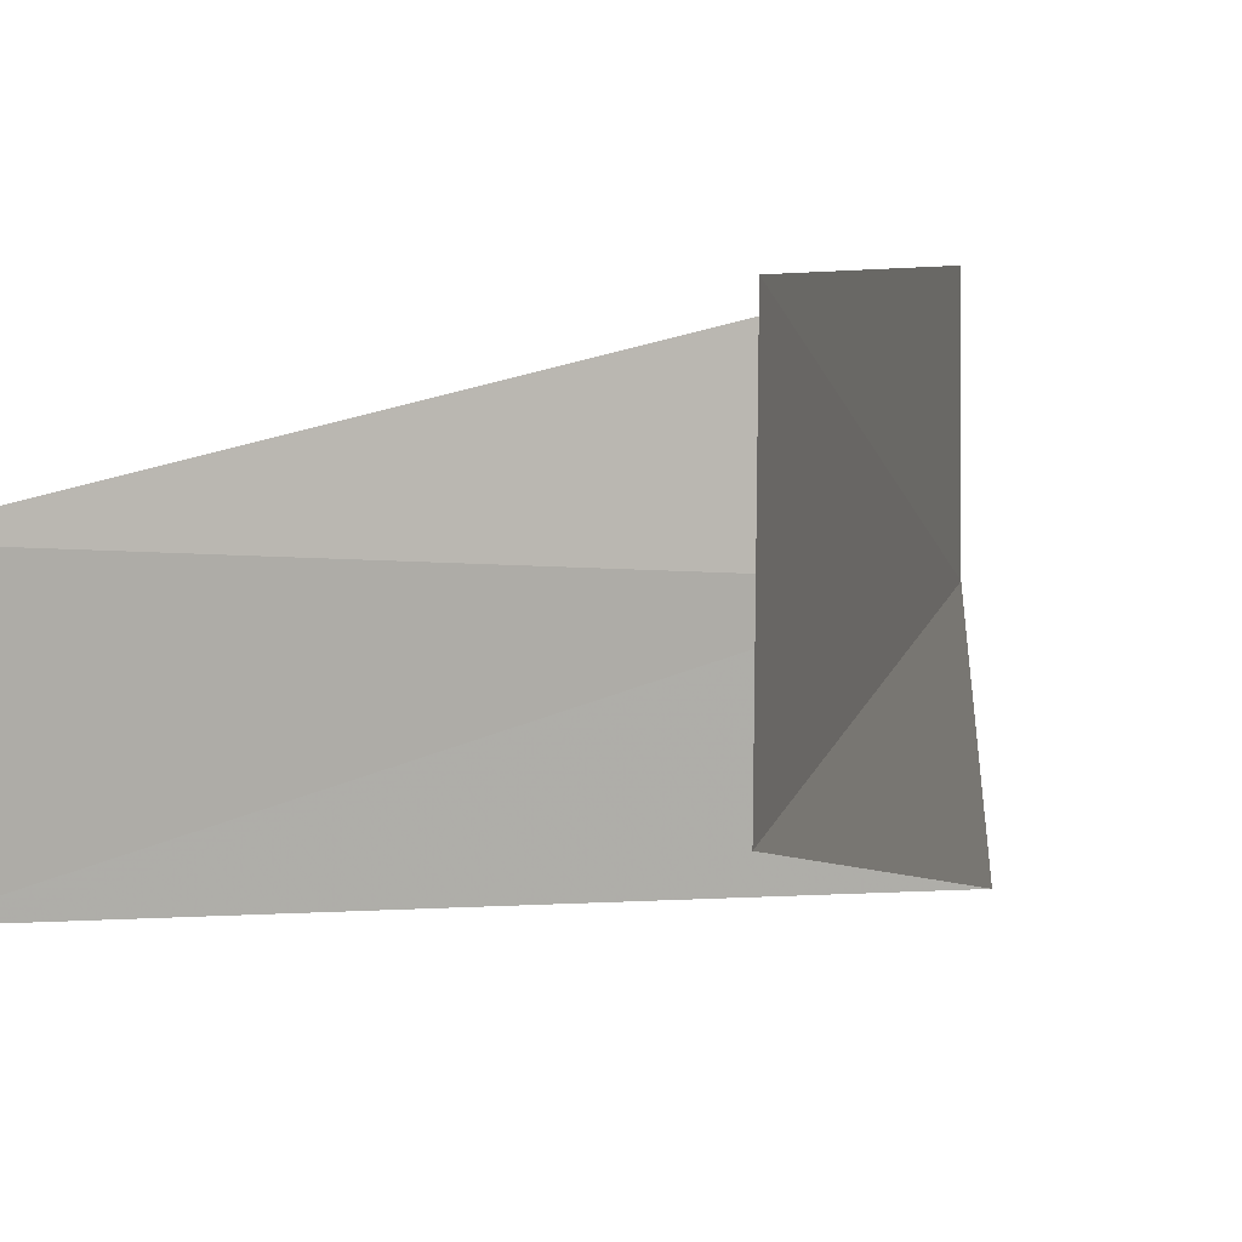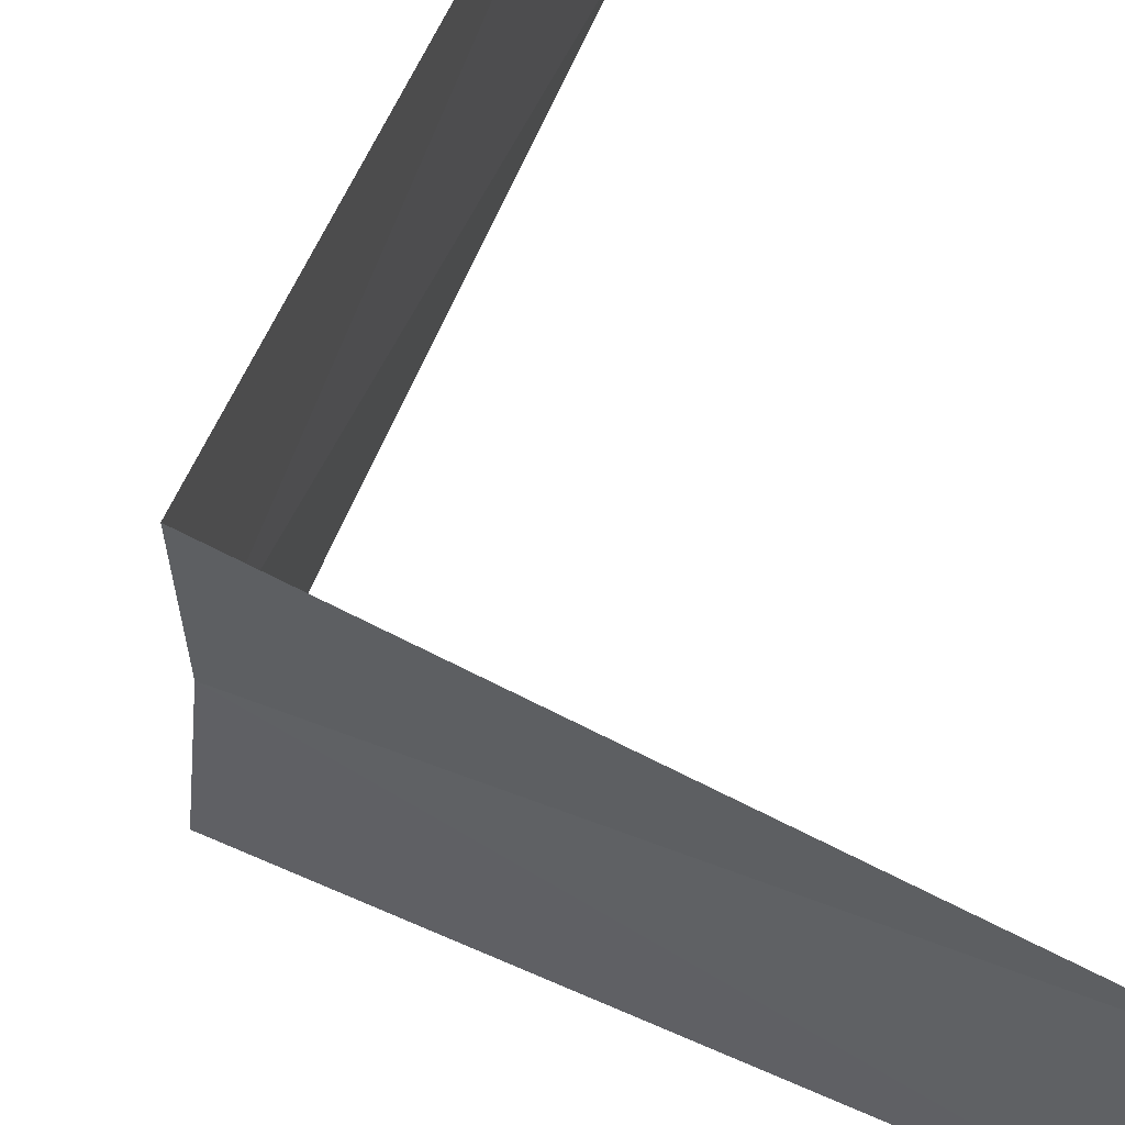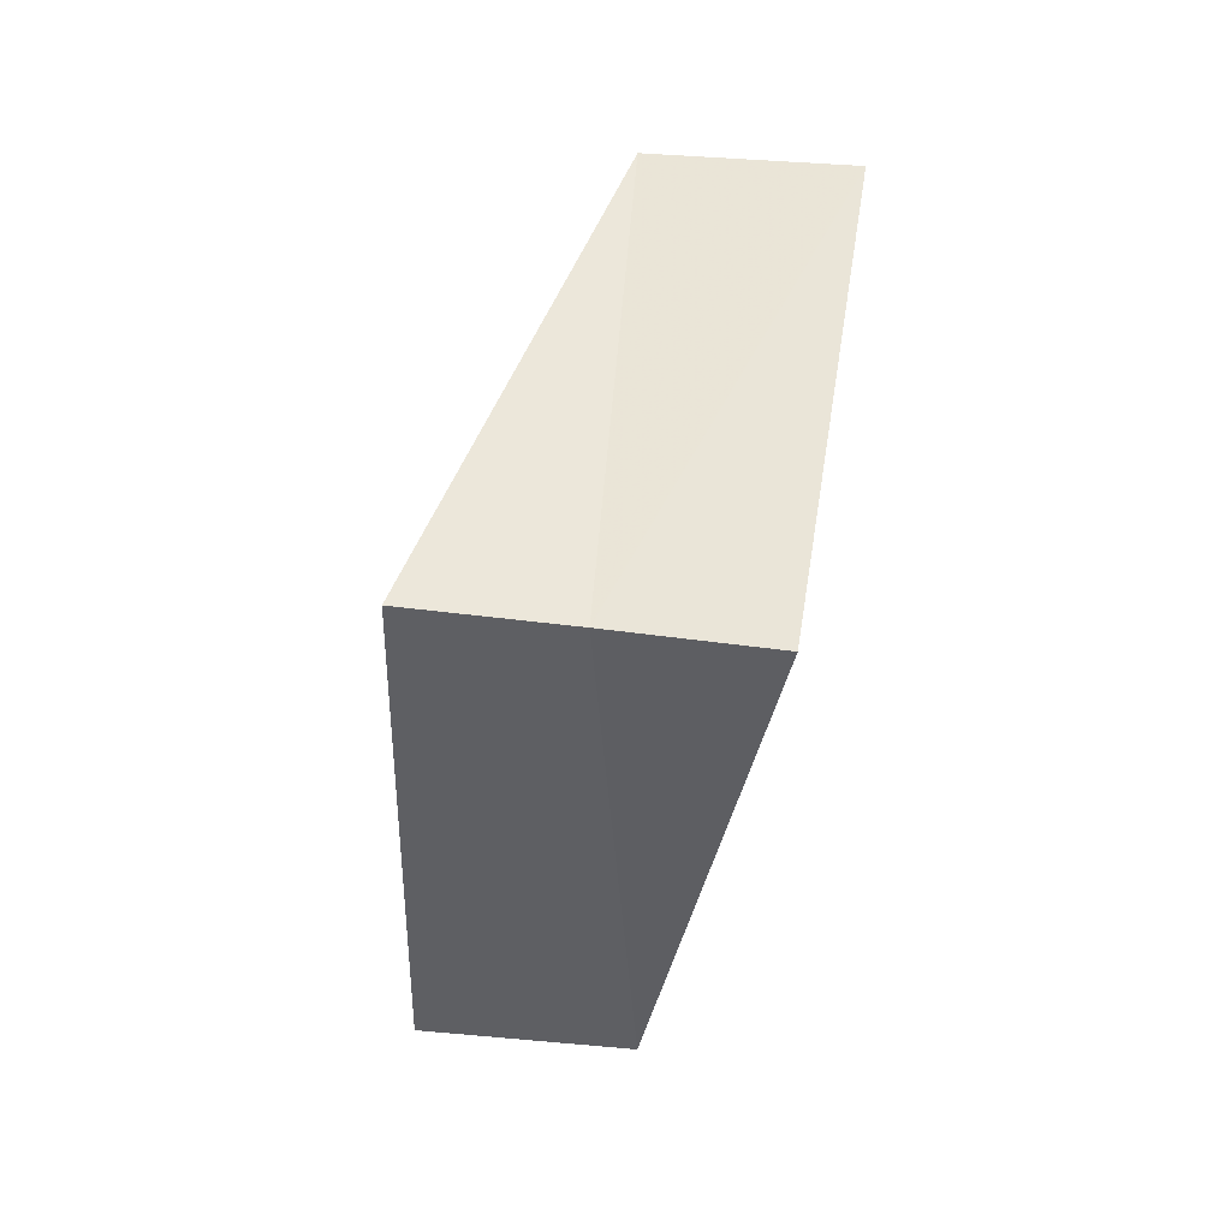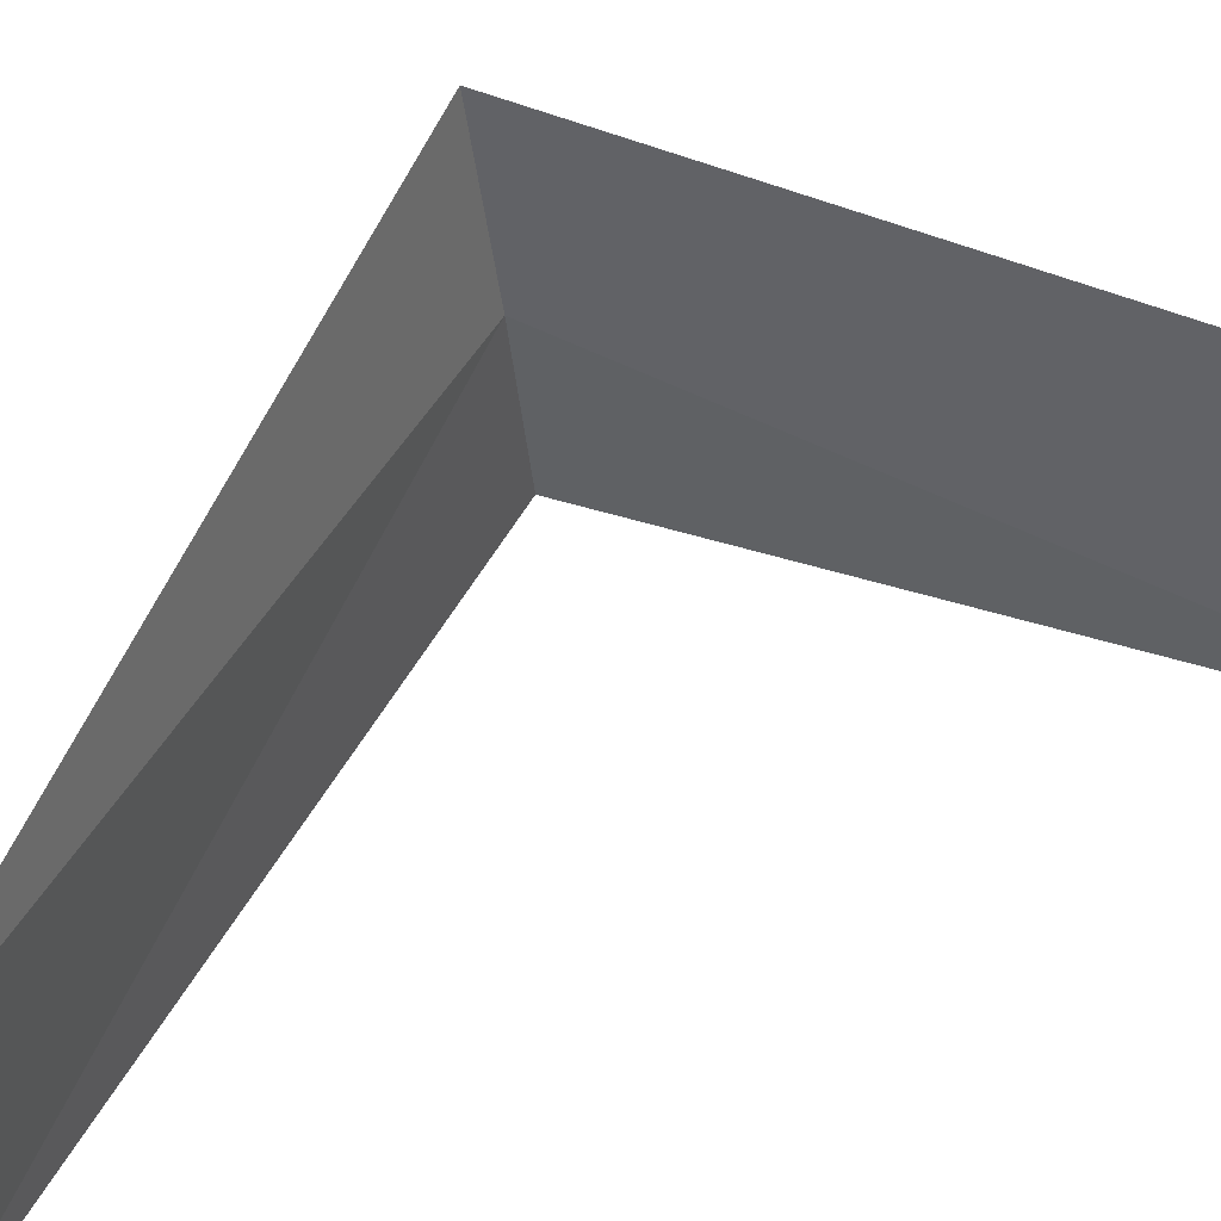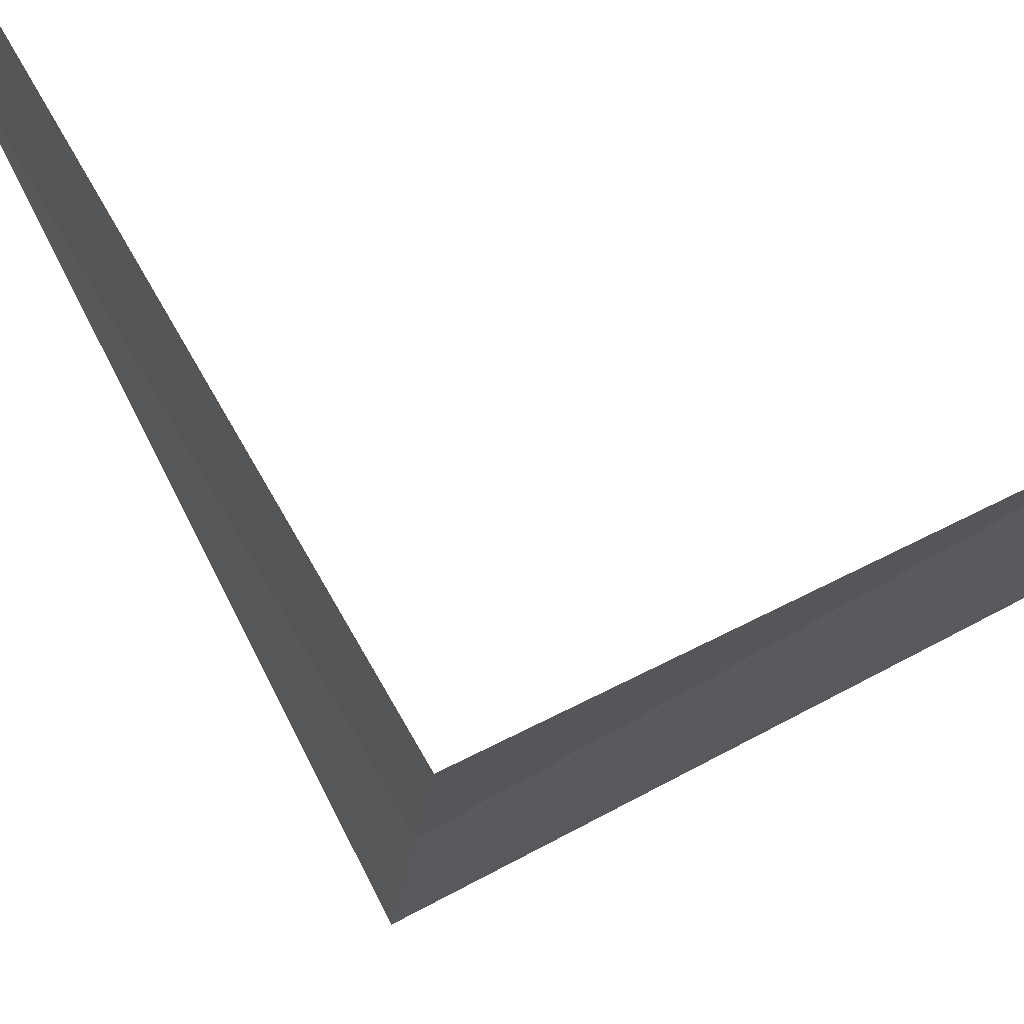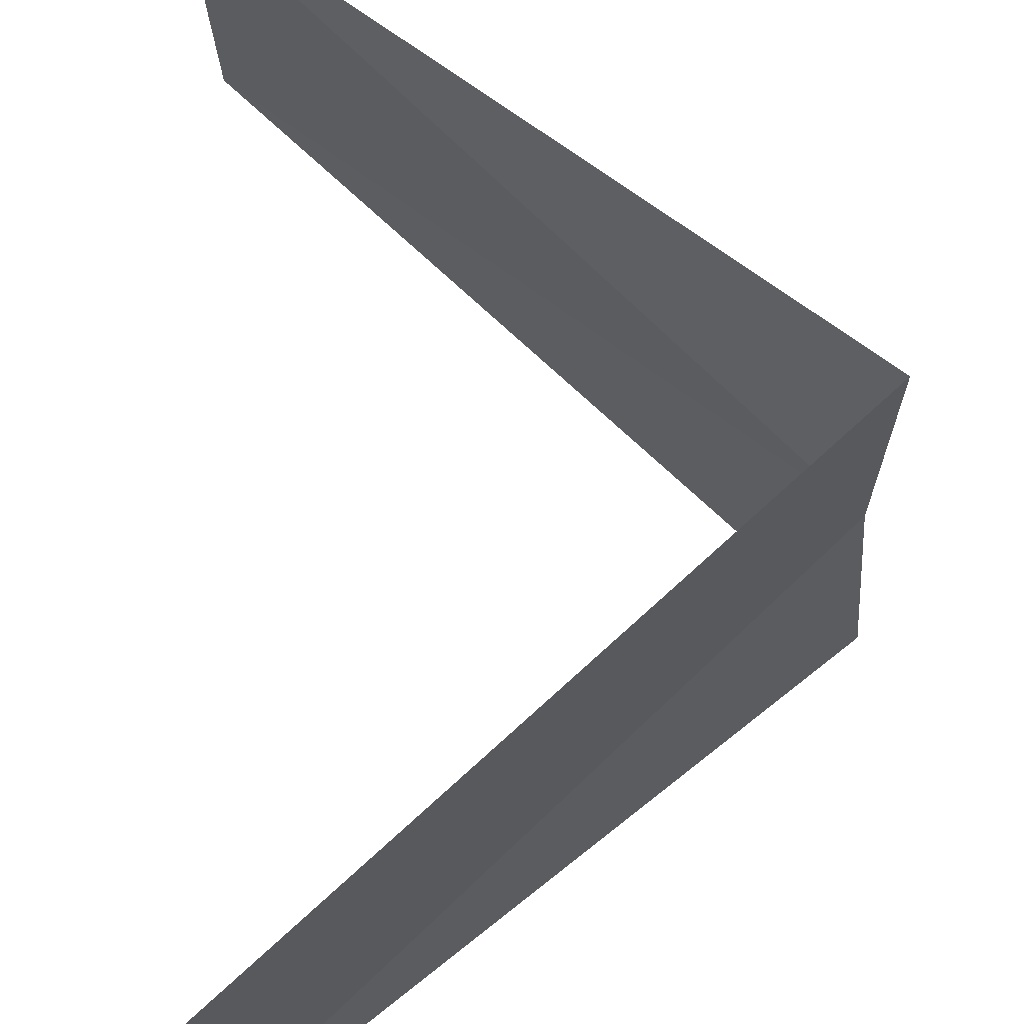
<metadata>
{"format":"obj","ext":"obj","renderer":"f3d","projection":"perspective","resolution":1024,"background":"white","views":[{"elev":10.4,"azim":147.0,"up":"+Y"},{"elev":52.7,"azim":-22.0,"up":"+Y"},{"elev":2.6,"azim":-84.5,"up":"+Z"},{"elev":50.7,"azim":74.5,"up":"+Y"},{"elev":67.4,"azim":-74.8,"up":"+Y"},{"elev":67.6,"azim":-179.3,"up":"+Y"}]}
</metadata>
<code>
v 3 0 21
v 2.976 -0.376 20.96
v 4 0 20
v 3.968 0.5013 20.04
v 3.968 -0.5013 21.96
v 2.976 0.376 21.04
v 4 0 22
f 1 2 3
f 1 3 4
f 1 5 2
f 1 4 6
f 1 7 5
f 1 6 7

</code>
